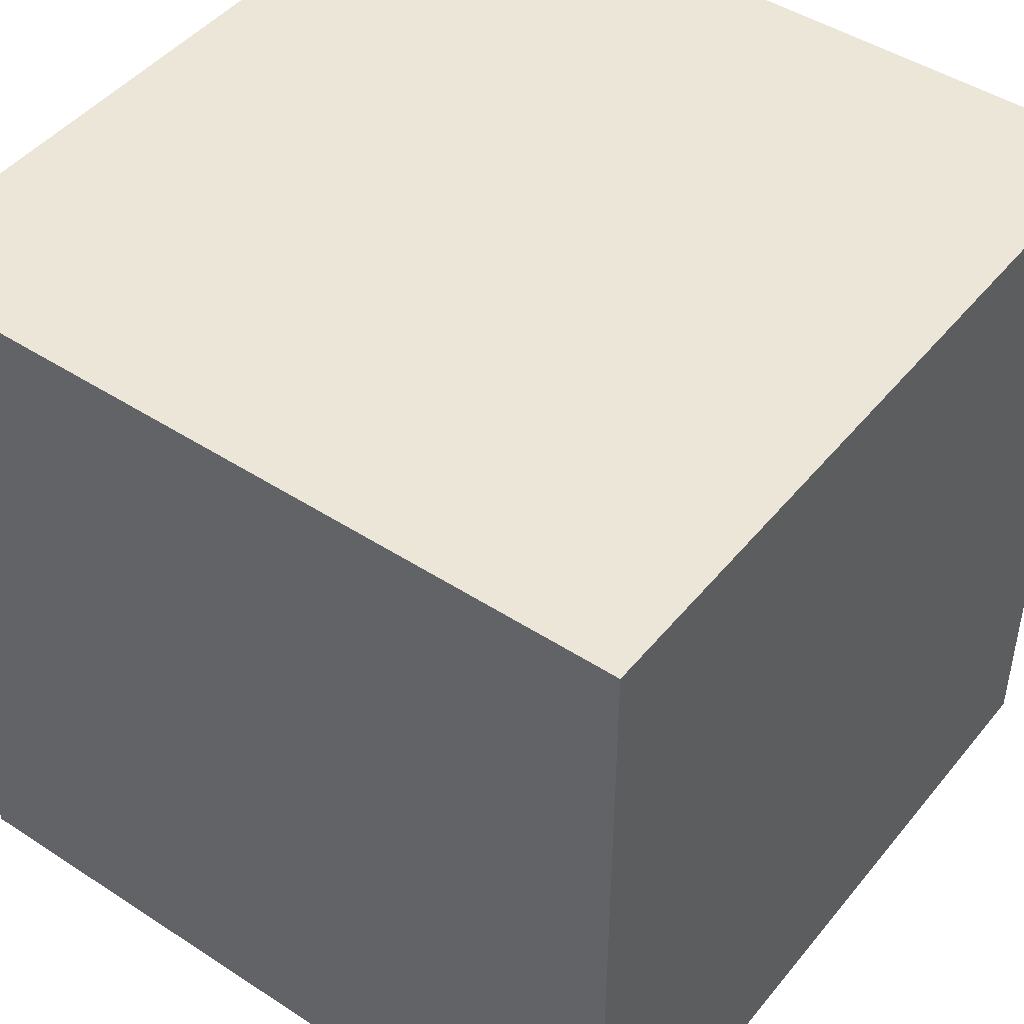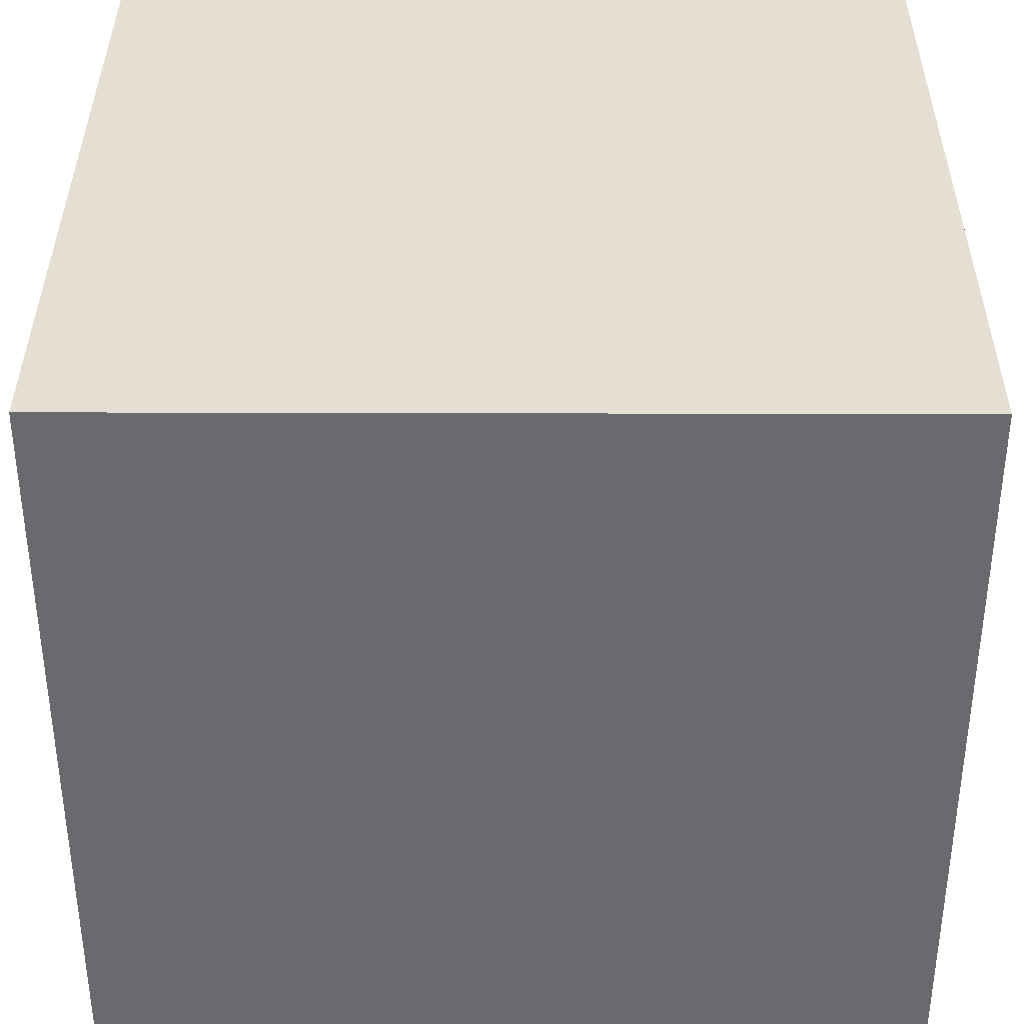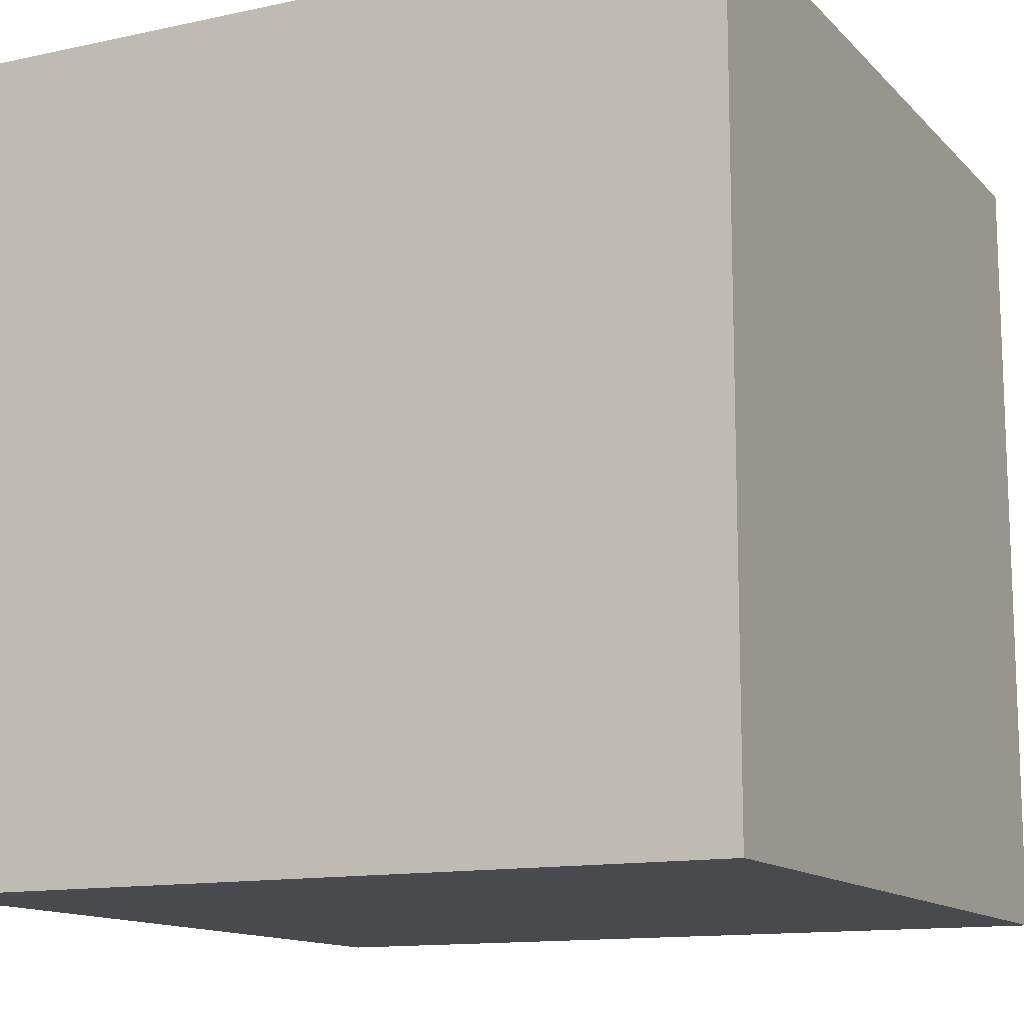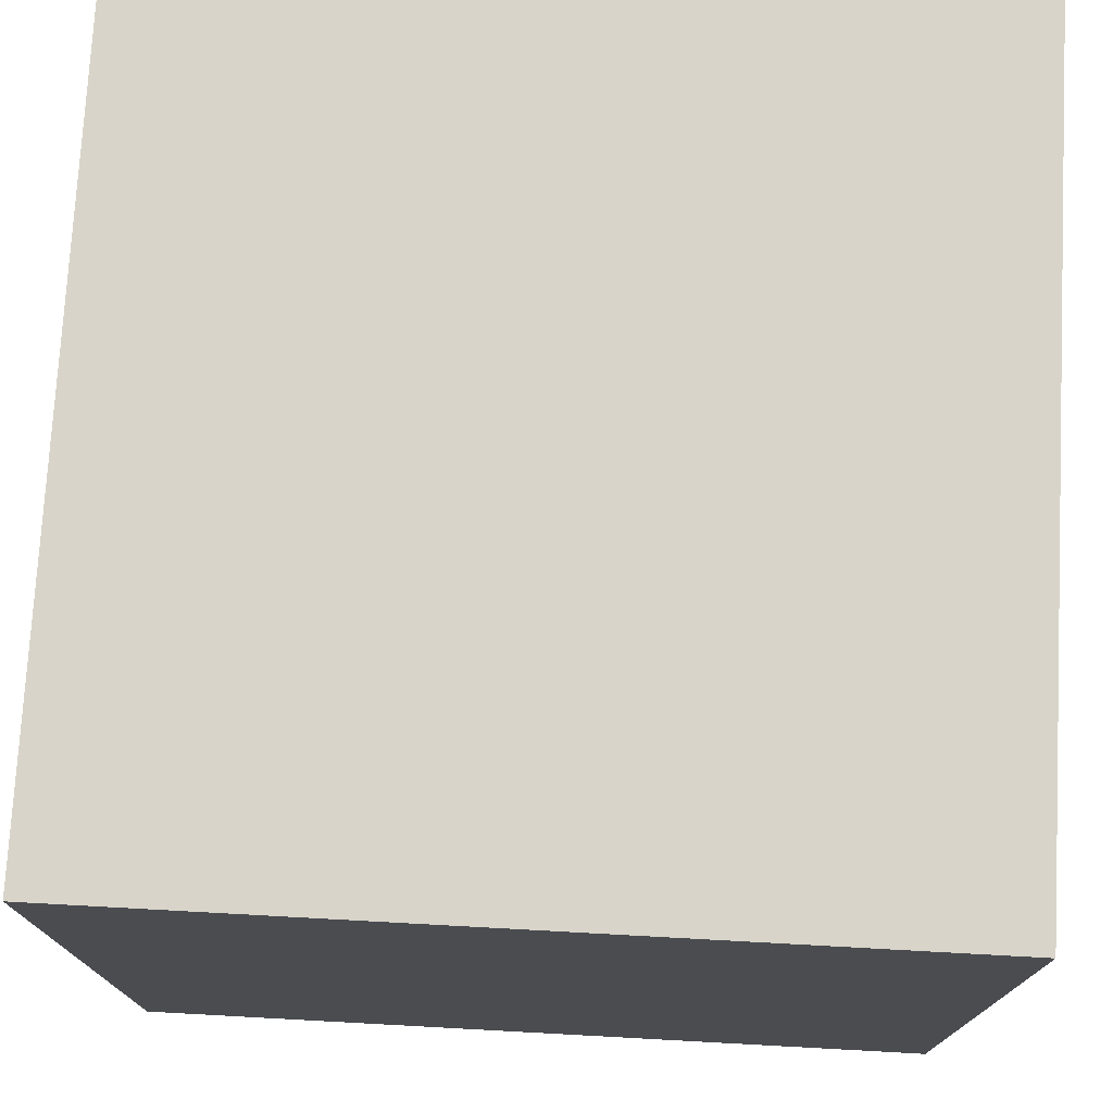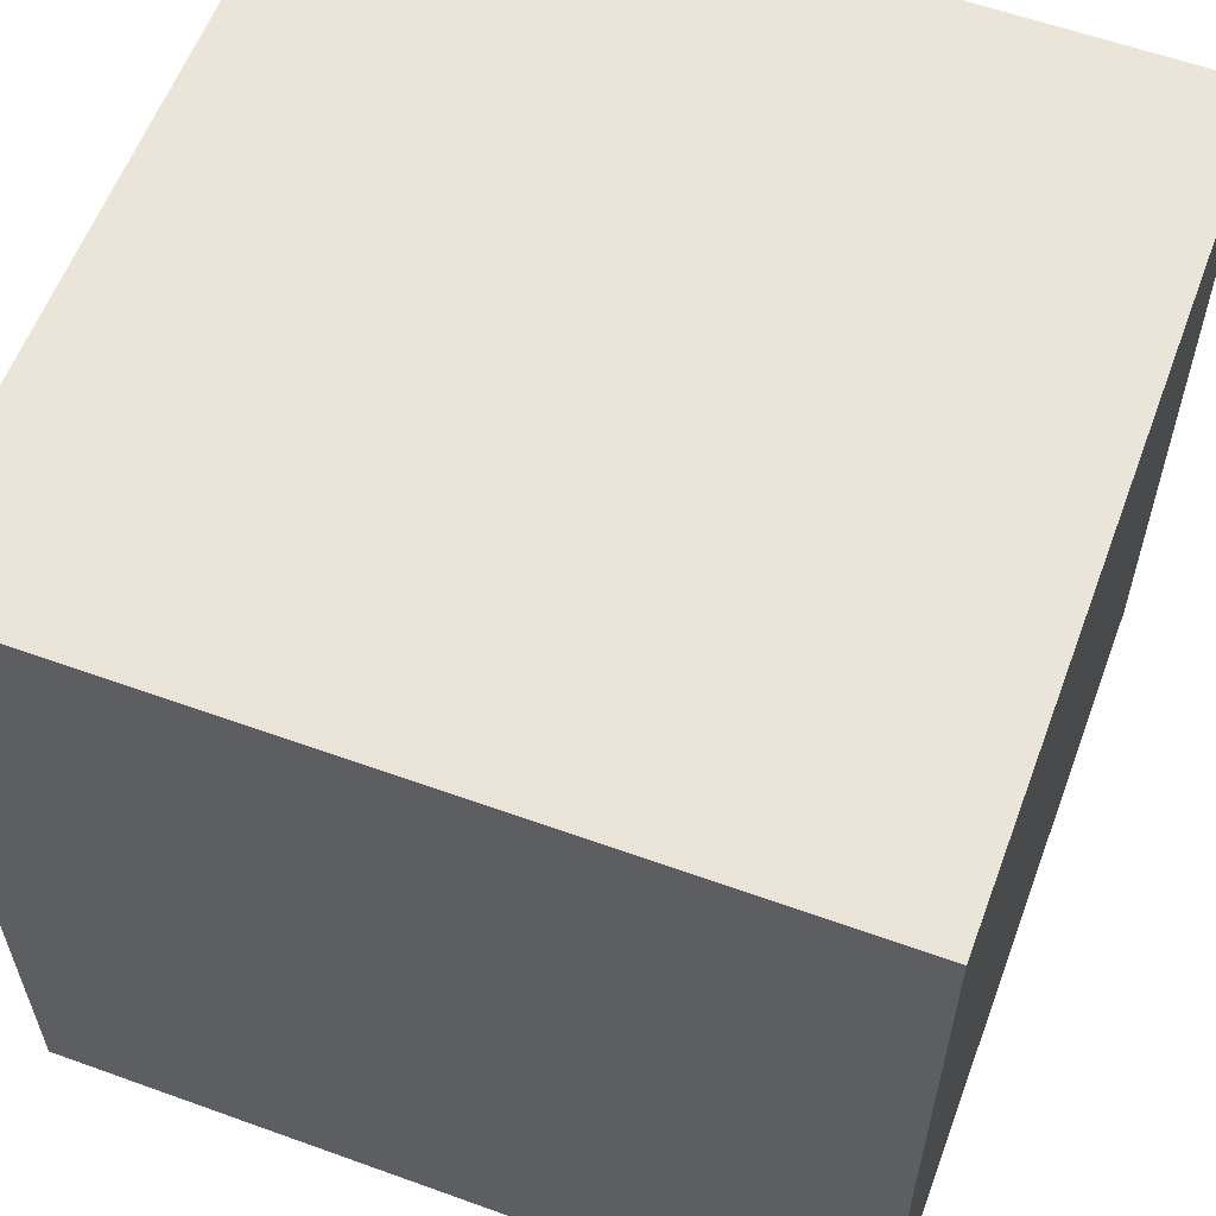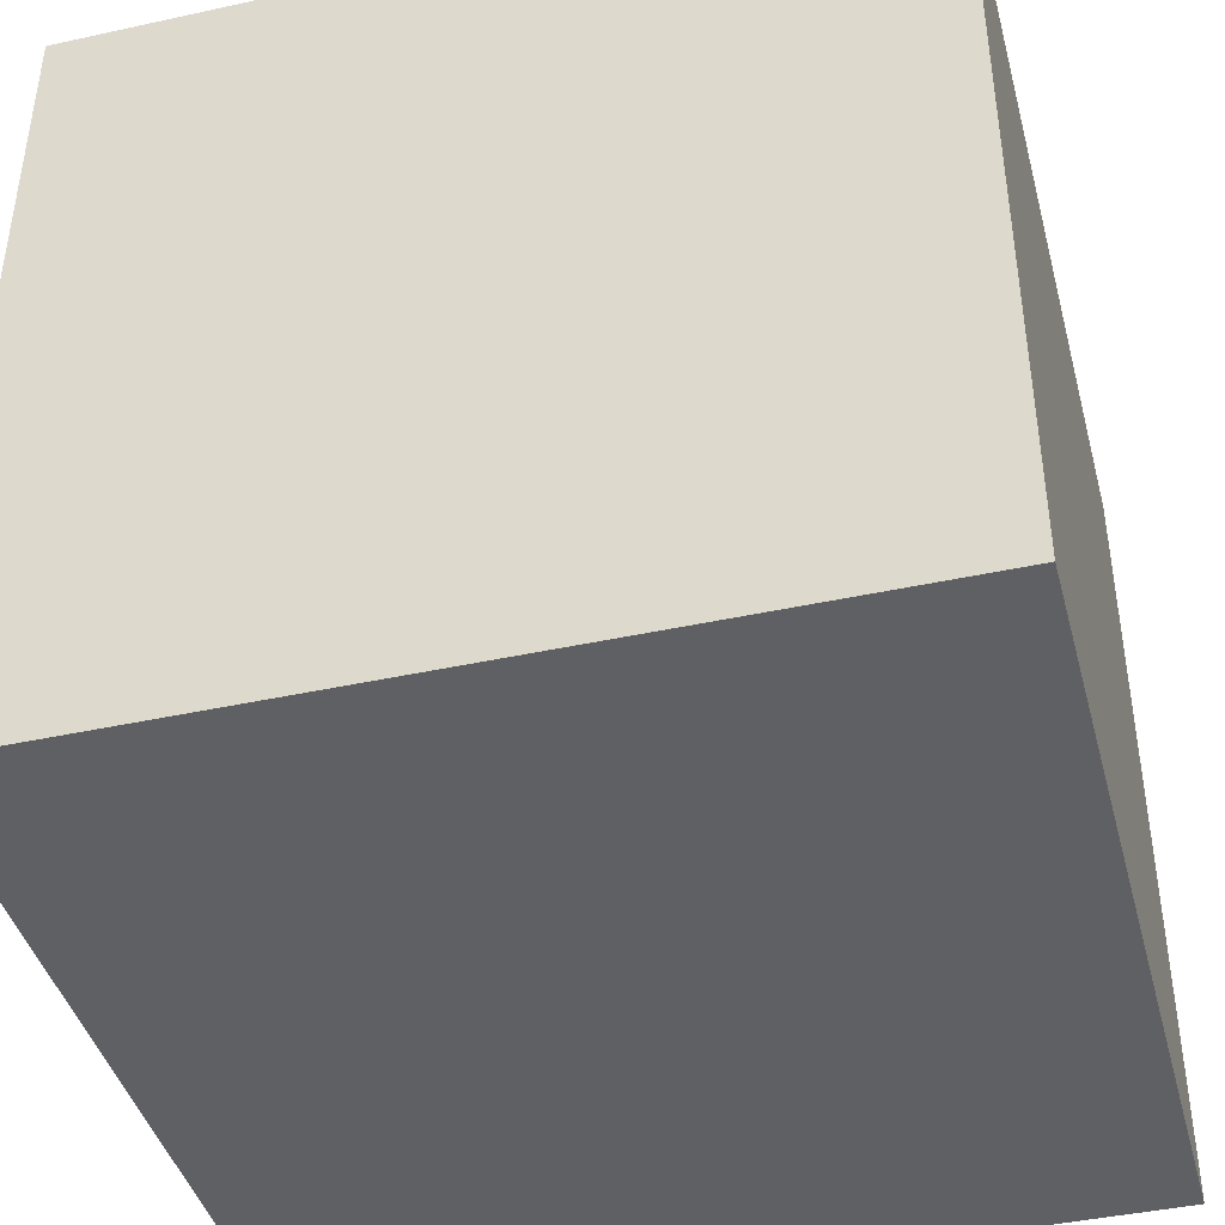
<metadata>
{"format":"obj","ext":"obj","renderer":"f3d","projection":"perspective","resolution":1024,"background":"white","views":[{"elev":46.1,"azim":-143.3,"up":"+Z"},{"elev":37.0,"azim":0.2,"up":"+Y"},{"elev":-13.0,"azim":26.4,"up":"+Z"},{"elev":75.1,"azim":3.1,"up":"+Y"},{"elev":59.0,"azim":110.4,"up":"+Z"},{"elev":-42.3,"azim":104.7,"up":"+Z"}]}
</metadata>
<code>
v -0.5 -0.5 0.5
v 0.5 -0.5 0.5
v -0.5 0.5 0.5
v 0.5 0.5 0.5
v -0.5 0.5 -0.5
v 0.5 0.5 -0.5
v -0.5 -0.5 -0.5
v 0.5 -0.5 -0.5
f 1 2 3
f 3 2 4
f 5 6 7
f 7 6 8
f 3 4 5
f 5 4 6
f 7 8 1
f 1 8 2
f 2 8 4
f 4 8 6
f 7 1 5
f 5 1 3

</code>
